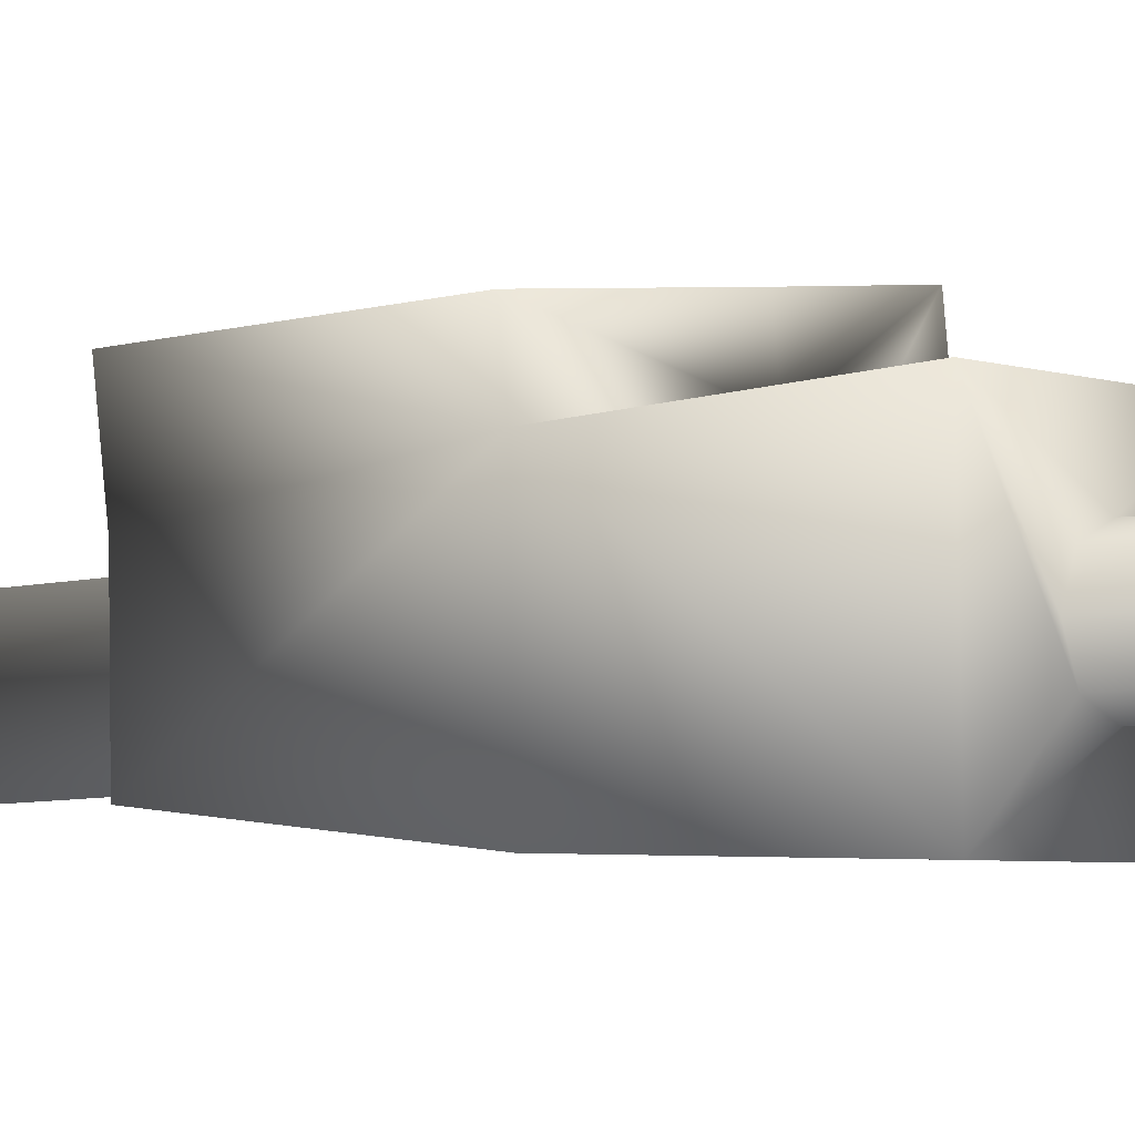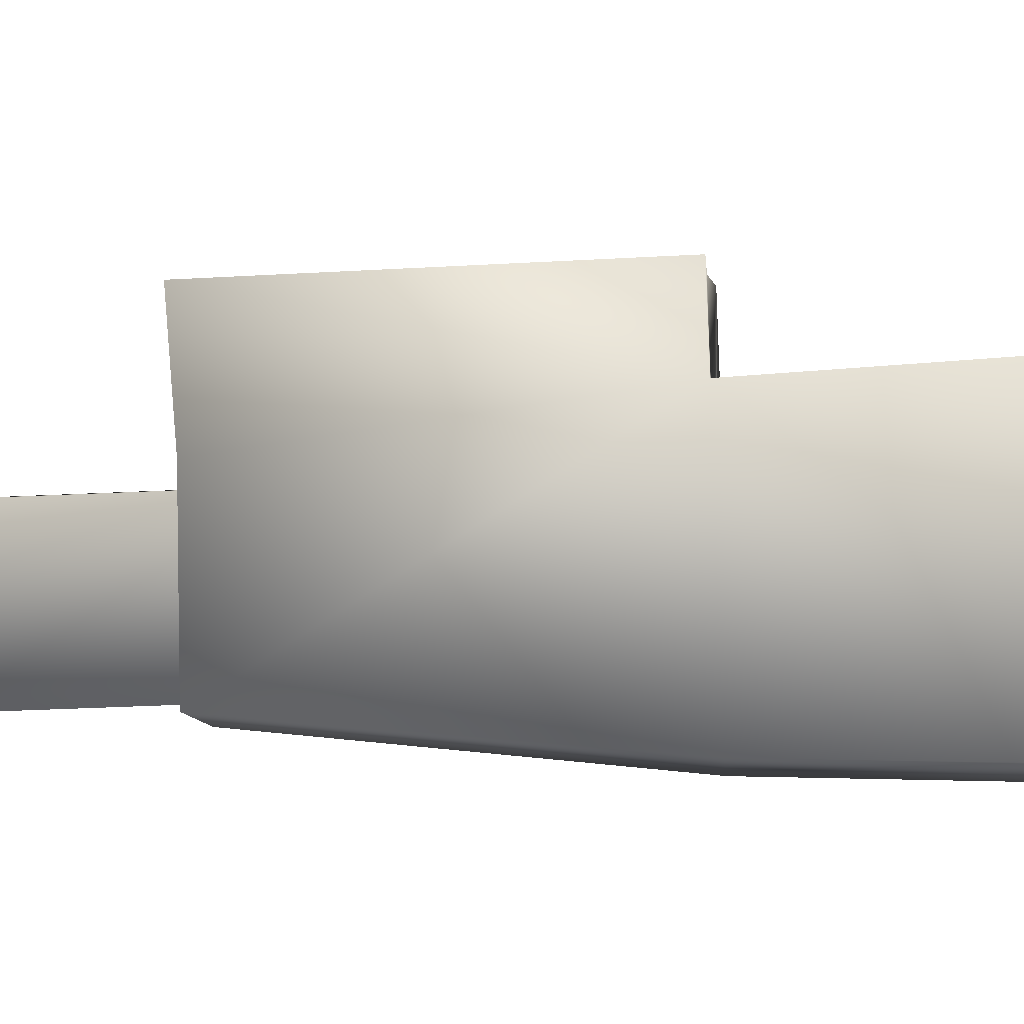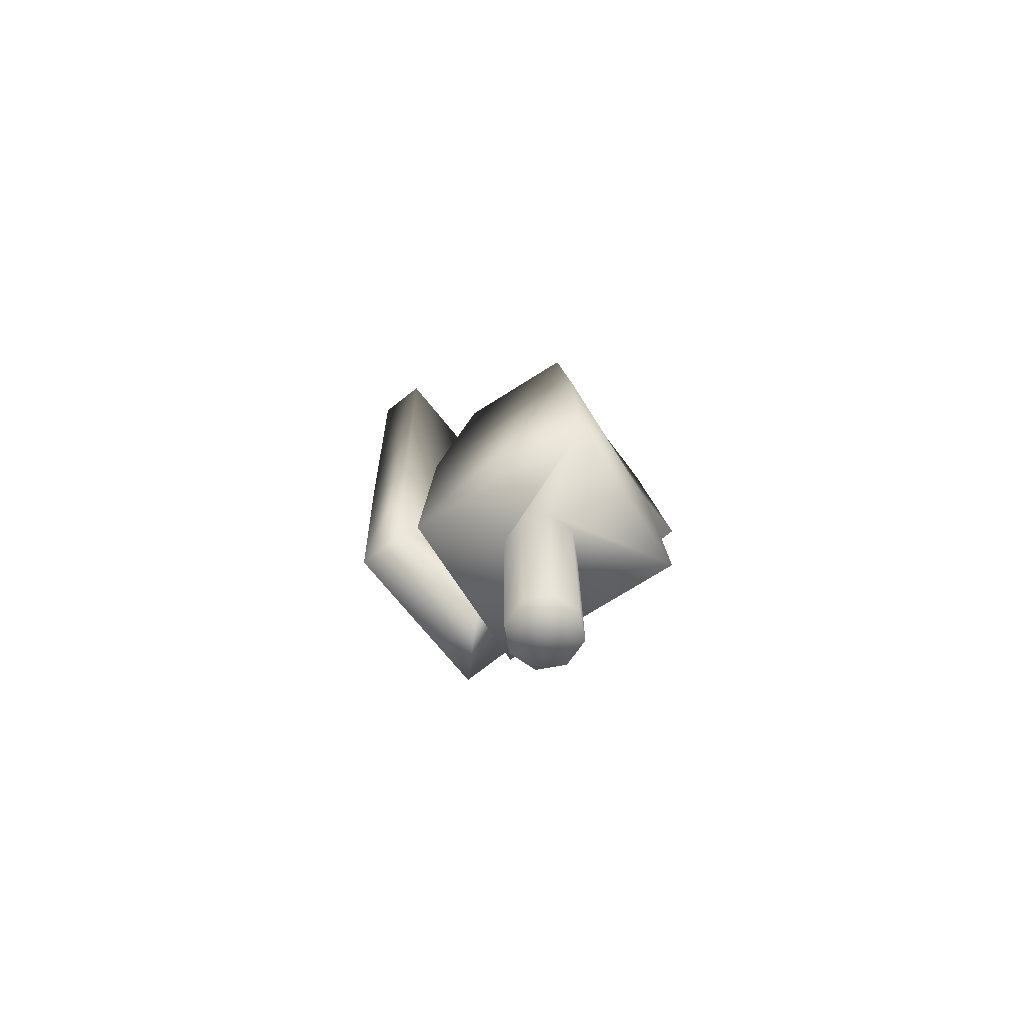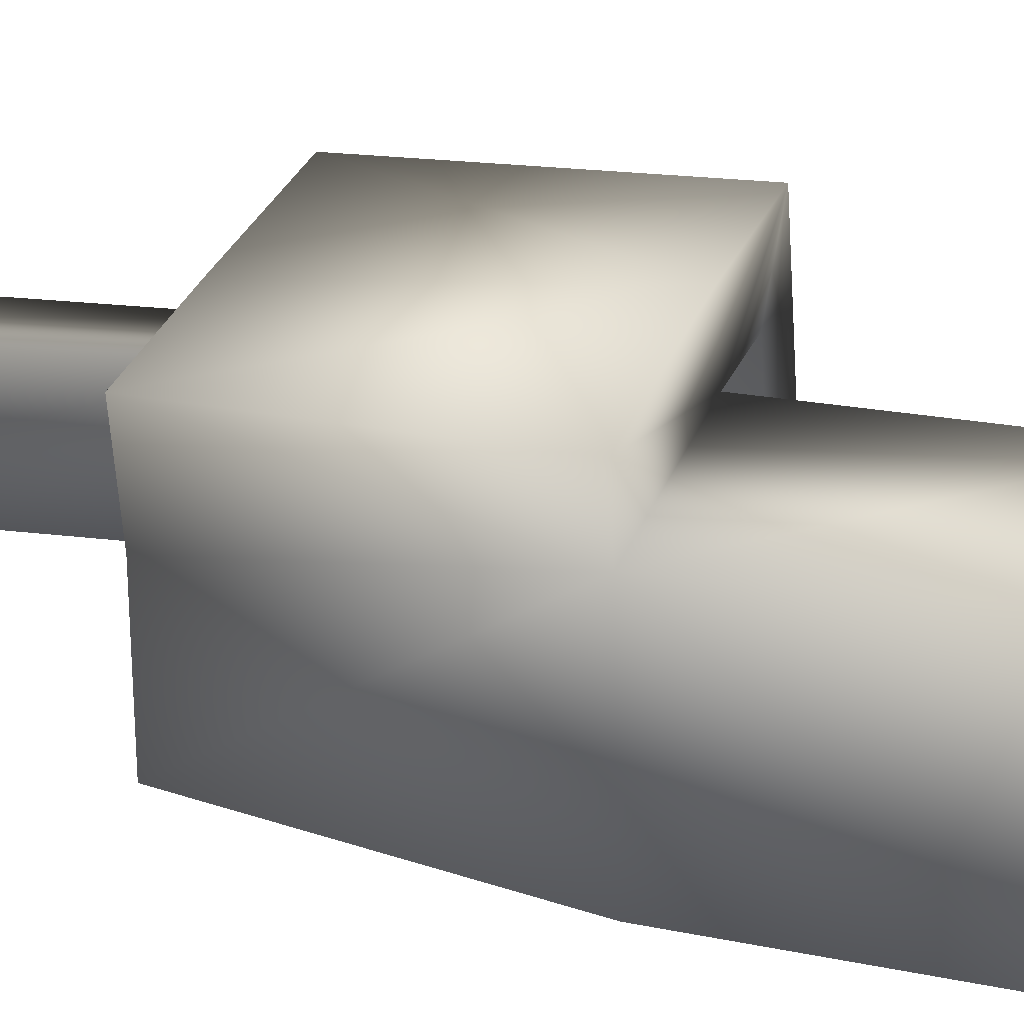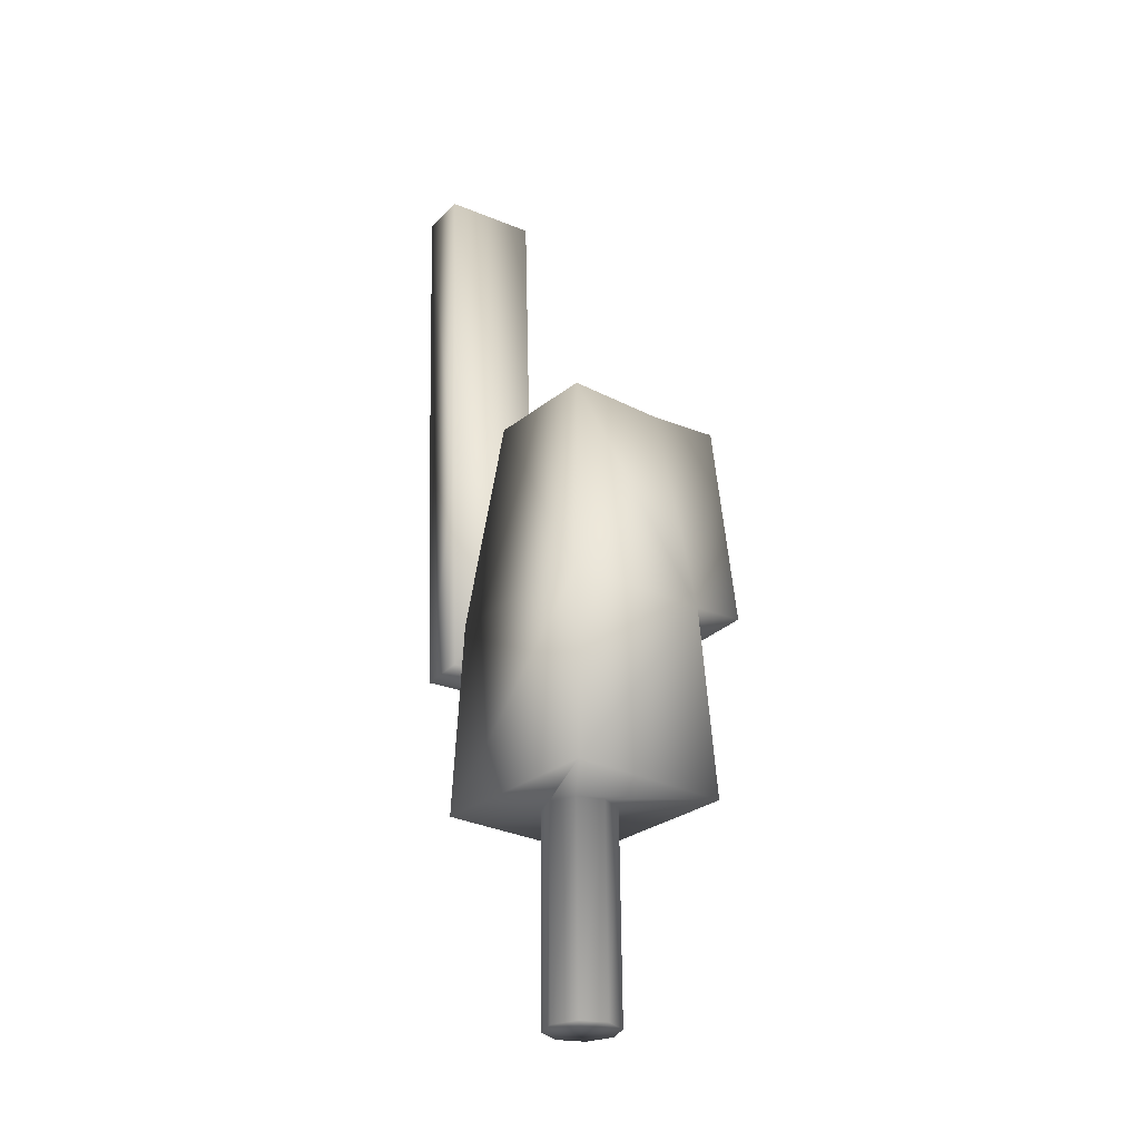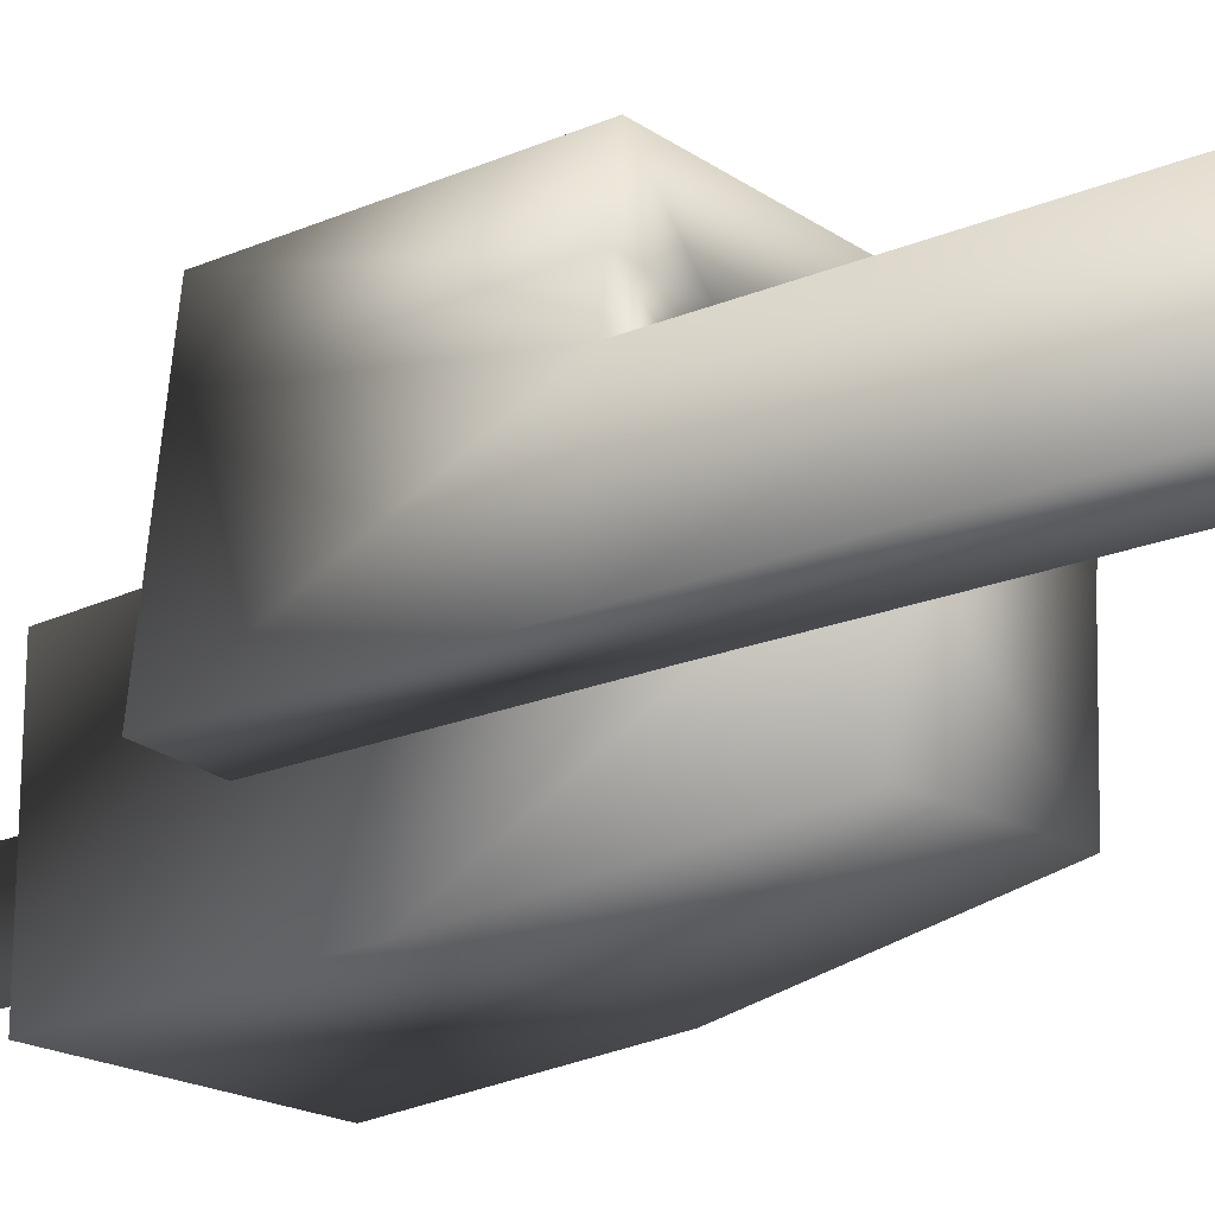
<metadata>
{"format":"obj","ext":"obj","renderer":"f3d","projection":"perspective","resolution":1024,"background":"white","views":[{"elev":-3.8,"azim":128.4,"up":"+Y"},{"elev":-5.6,"azim":93.7,"up":"+Y"},{"elev":-71.6,"azim":32.6,"up":"+Z"},{"elev":21.2,"azim":107.7,"up":"+Y"},{"elev":-28.3,"azim":50.5,"up":"+Z"},{"elev":-18.8,"azim":-46.2,"up":"+Y"}]}
</metadata>
<code>
o L_WR.1_ShapeIndexedFaceS.082
v 7.988 -0.7014 -5.384
v 9.498 -0.7012 -5.401
v 8.073 -0.6703 -3.814
v 9.448 -0.6701 -3.829
v 8.313 -0.5063 -2.051
v 9.246 -0.5061 -2.062
v 7.444 -0.4653 0.8506
v 7.033 -0.424 0.8526
v 7.439 -0.3724 -2.029
v 7.028 -0.3311 -2.027
v 8.703 -0.324 -5.385
v 7.456 -0.3171 -3.807
v 8.687 -0.2936 -7.038
v 7.048 -0.2758 -3.813
v 8.497 -0.2387 -5.381
v 8.909 -0.2387 -5.386
v 8.893 -0.2084 -7.035
v 8.481 -0.2083 -7.037
v 8.412 -0.03292 -5.377
v 8.994 -0.03283 -5.383
v 8.978 -0.002539 -7.031
v 8.687 -0.002503 -7.032
v 8.396 -0.002465 -7.034
v 8.497 0.1729 -5.374
v 8.909 0.173 -5.378
v 8.893 0.2033 -7.028
v 8.481 0.2034 -7.029
v 8.703 0.2582 -5.374
v 8.687 0.2886 -7.027
v 7.521 0.3086 0.8754
v 8.313 0.323 -2.036
v 9.246 0.3232 -2.046
v 7.111 0.3549 0.8776
v 7.517 0.4015 -2.004
v 7.107 0.4478 -2.002
v 9.433 0.5491 -3.793
v 8.313 0.6044 -1.999
v 7.988 0.6405 -5.36
v 9.498 0.6408 -5.376
v 7.545 0.6816 -1.995
v 8.065 0.6861 -3.767
v 7.135 0.7229 -1.993
v 7.563 0.7369 -3.773
v 7.154 0.7783 -3.779
v 9.281 0.9071 -2.004
v 9.473 0.9447 -3.78
v 8.353 1 -1.986
v 8.105 1.082 -3.754
v 7.174 1.119 -1.981
v 7.194 1.174 -3.766
g L_WR.1_ShapeIndexedFaceS.082_Material.084
f 17 21 22
f 26 29 22
f 13 17 22
f 27 23 22
f 18 13 22
f 29 27 22
f 21 26 22
f 23 18 22
f 19 23 27
f 19 27 24
f 20 21 17
f 20 17 16
f 28 29 26
f 28 26 25
f 16 17 13
f 16 13 11
f 24 27 29
f 24 29 28
f 11 13 18
f 11 18 15
f 25 26 21
f 25 21 20
f 15 18 23
f 15 23 19
f 2 4 36
f 2 36 39
f 1 3 4
f 1 4 2
f 39 28 25
f 39 25 20
f 39 20 16
f 39 16 2
f 38 15 19
f 38 19 24
f 38 24 28
f 38 28 39
f 16 11 2
f 2 11 15
f 15 1 2
f 1 15 38
f 1 38 41
f 1 41 3
f 36 41 38
f 36 38 39
f 6 5 31
f 6 31 32
f 45 47 48
f 45 48 46
f 31 5 3
f 31 3 41
f 5 6 4
f 5 4 3
f 6 32 36
f 6 36 4
f 46 48 41
f 46 41 36
f 50 49 42
f 50 42 44
f 47 45 32
f 47 32 31
f 45 46 36
f 45 36 32
f 41 37 31
f 37 47 31
f 43 40 37
f 43 37 41
f 40 42 49
f 40 49 47
f 40 47 37
f 49 50 48
f 49 48 47
f 50 44 43
f 50 43 41
f 50 41 48
f 9 12 14
f 9 14 10
f 35 10 14
f 35 14 44
f 35 44 42
f 14 12 43
f 14 43 44
f 12 9 34
f 12 34 40
f 12 40 43
f 34 35 42
f 34 42 40
f 33 30 7
f 33 7 8
f 8 7 9
f 8 9 10
f 7 30 34
f 7 34 9
f 30 33 35
f 30 35 34
f 33 8 10
f 33 10 35

</code>
